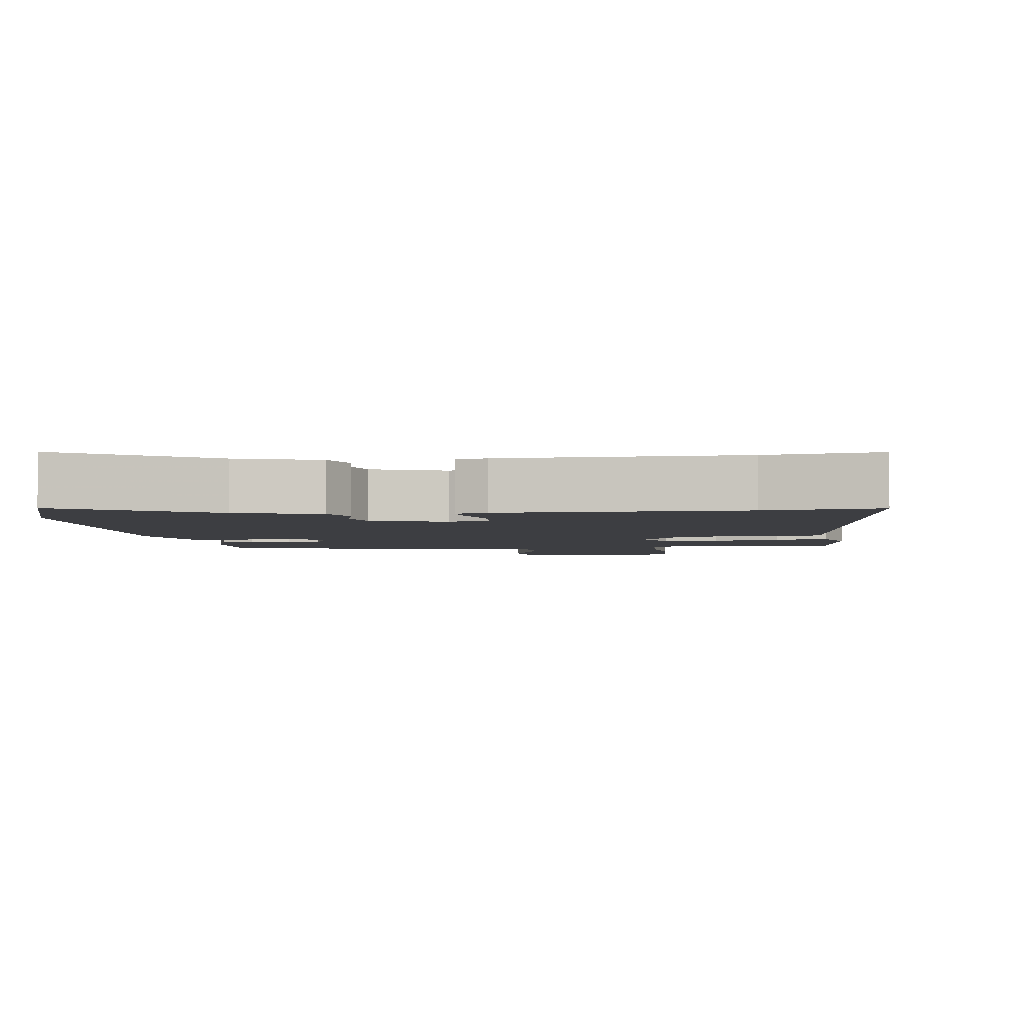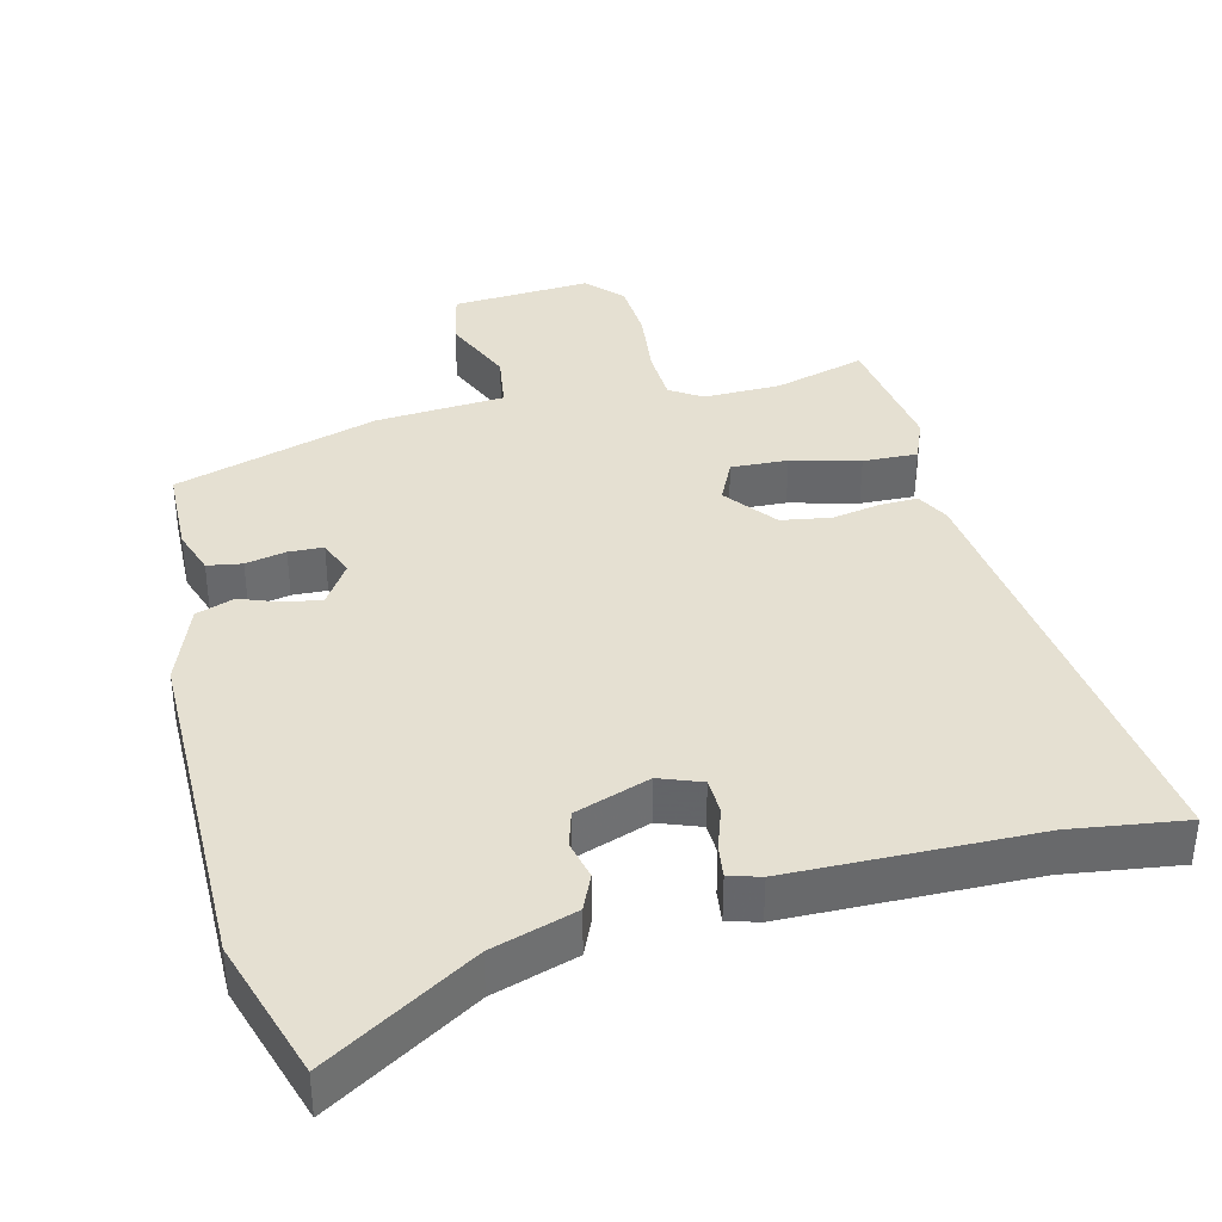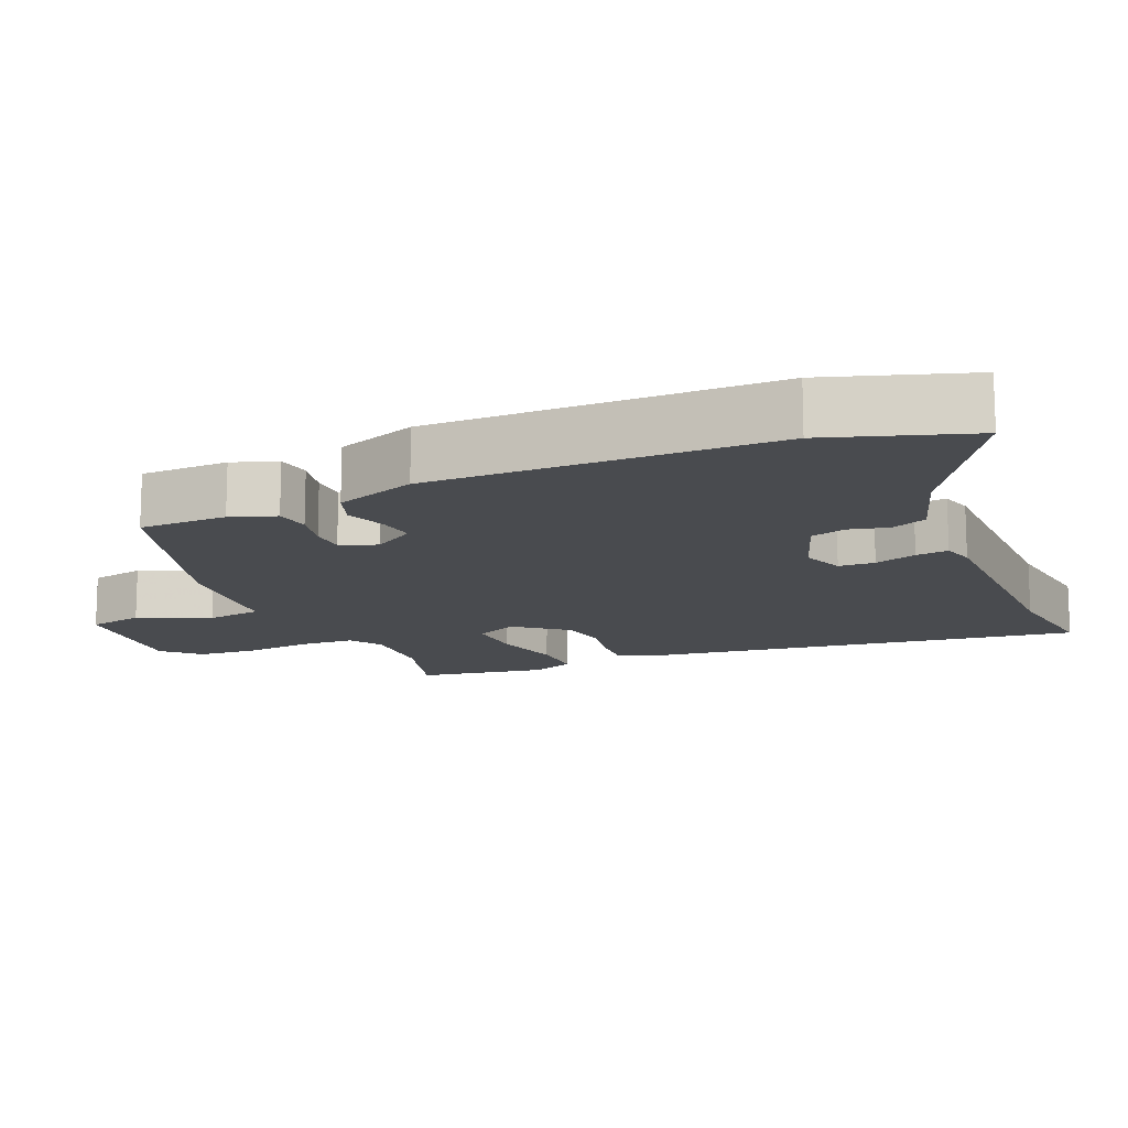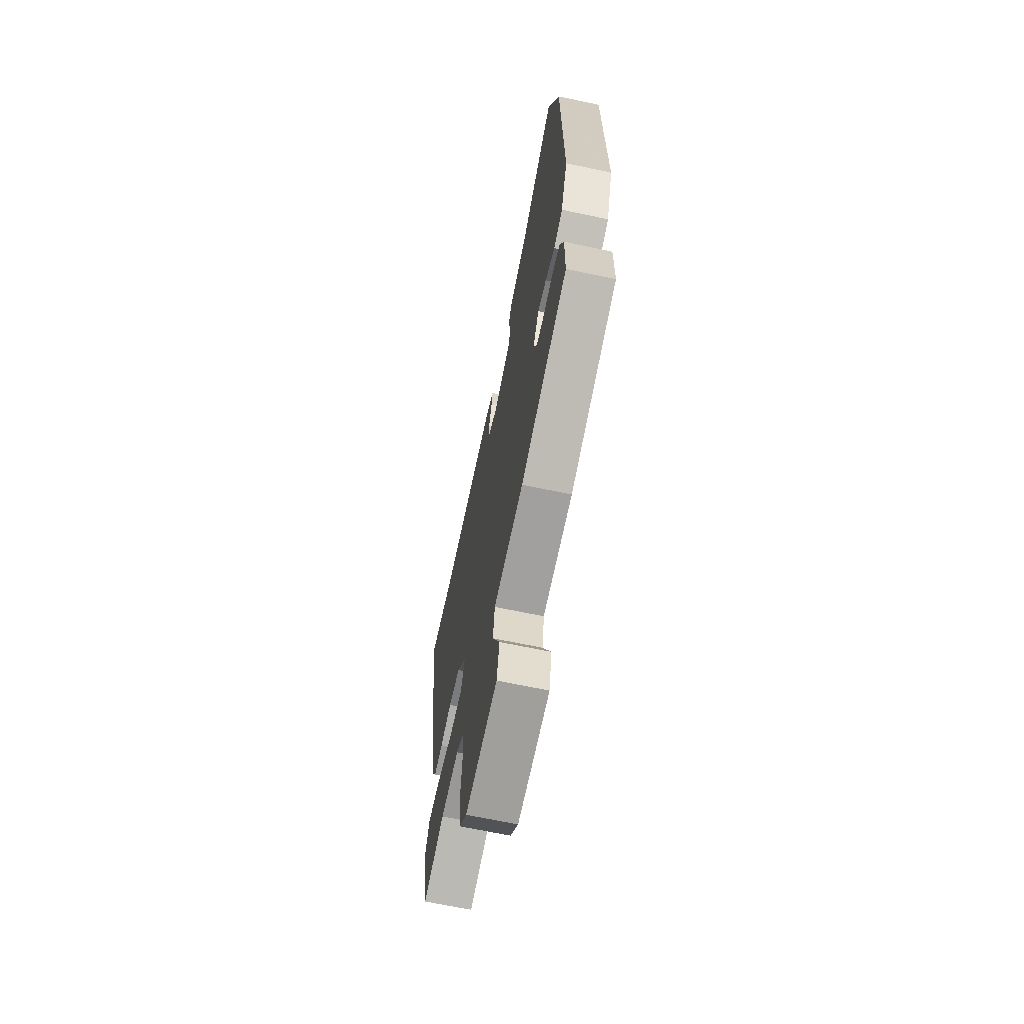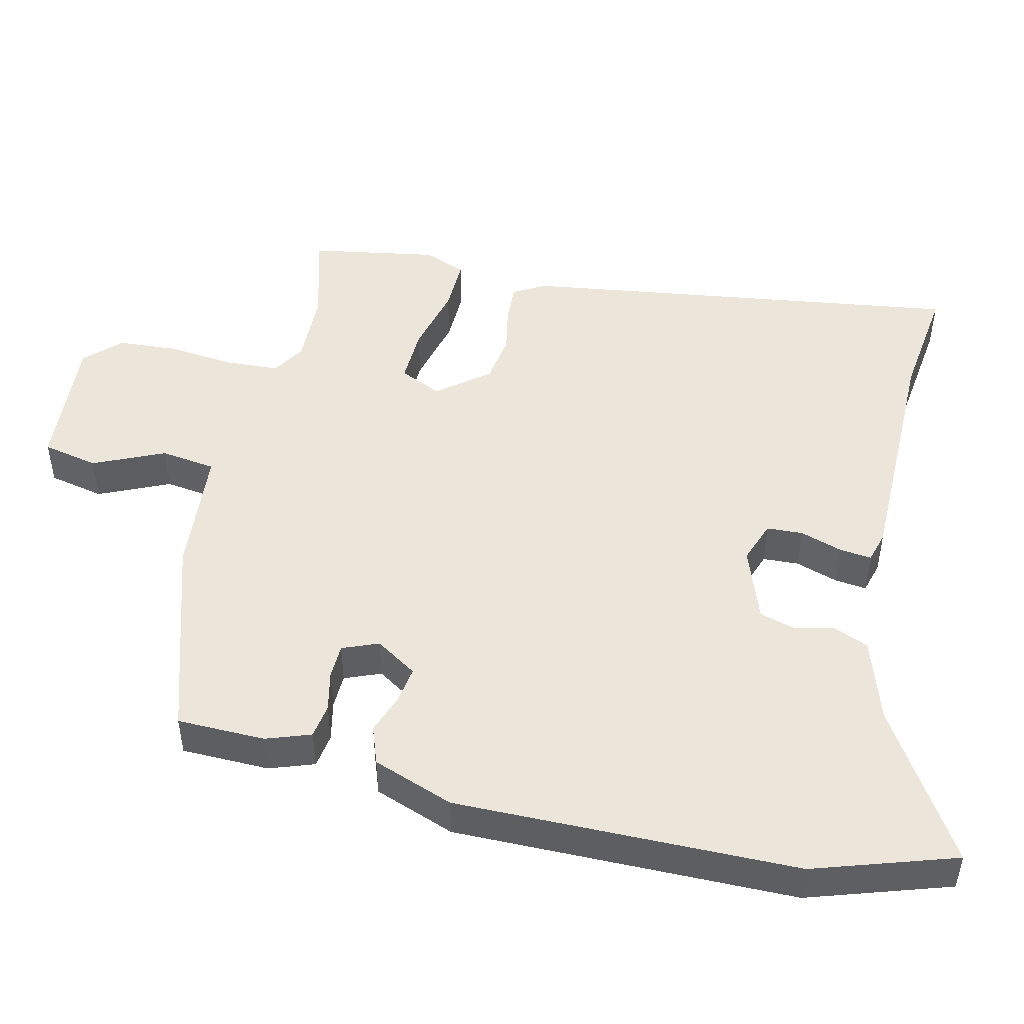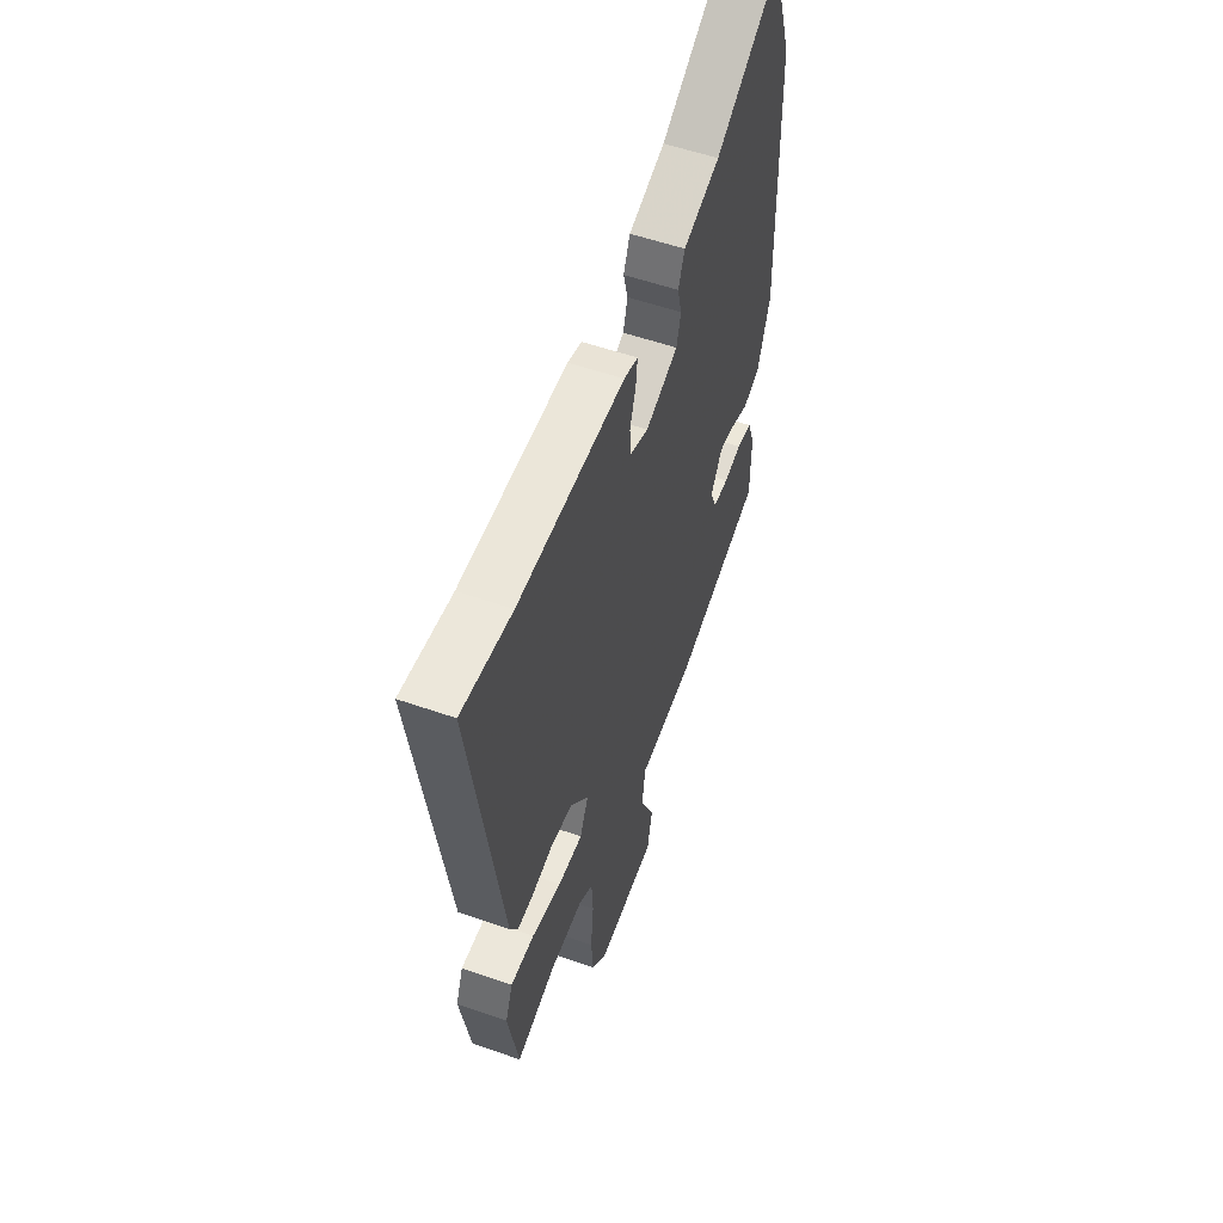
<metadata>
{"format":"obj","ext":"obj","renderer":"f3d","projection":"perspective","resolution":1024,"background":"white","views":[{"elev":-3.5,"azim":8.6,"up":"+Y"},{"elev":37.8,"azim":-12.7,"up":"+Y"},{"elev":-13.9,"azim":-66.1,"up":"+Y"},{"elev":-66.5,"azim":-102.0,"up":"+Z"},{"elev":48.3,"azim":-76.3,"up":"+Y"},{"elev":54.9,"azim":110.3,"up":"+Z"}]}
</metadata>
<code>
v -0.474 0.07 -0.409
v -0.475 0.07 -0.284
v -0.452 0.07 -0.221
v -0.403 0.07 -0.214
v -0.346 0.07 -0.227
v -0.297 0.07 -0.226
v -0.276 0.07 -0.175
v -0.313 0.07 -0.116
v -0.365 0.07 -0.123
v -0.422 0.07 -0.143
v -0.476 0.07 -0.123
v -0.517 0.07 -0.008
v -0.508 0.07 0.475
v -0.441 0.07 0.674
v -0.233 0.07 0.541
v -0.115 0.07 0.501
v -0.094 0.07 0.45
v -0.108 0.07 0.395
v -0.094 0.07 0.344
v 0.011 0.07 0.305
v 0.071 0.07 0.326
v 0.074 0.07 0.377
v 0.055 0.07 0.437
v 0.05 0.07 0.483
v 0.095 0.07 0.495
v 0.44 0.07 0.493
v 0.603 0.07 0.512
v 0.507 0.07 -0.117
v 0.481 0.07 -0.162
v 0.427 0.07 -0.159
v 0.359 0.07 -0.145
v 0.289 0.07 -0.155
v 0.231 0.07 -0.226
v 0.258 0.07 -0.286
v 0.338 0.07 -0.284
v 0.435 0.07 -0.261
v 0.512 0.07 -0.26
v 0.535 0.07 -0.32
v 0.502 0.07 -0.501
v 0.375 0.07 -0.463
v 0.266 0.07 -0.459
v 0.22 0.07 -0.487
v 0.215 0.07 -0.563
v 0.224 0.07 -0.658
v 0.217 0.07 -0.743
v 0.169 0.07 -0.791
v -0.026 0.07 -0.775
v -0.042 0.07 -0.696
v 0.004 0.07 -0.596
v -0.006 0.07 -0.518
v -0.188 0.07 -0.501
v -0.474 0 -0.409
v -0.475 0 -0.284
v -0.452 0 -0.221
v -0.403 0 -0.214
v -0.346 0 -0.227
v -0.297 0 -0.226
v -0.276 0 -0.175
v -0.313 0 -0.116
v -0.365 0 -0.123
v -0.422 0 -0.143
v -0.476 0 -0.123
v -0.517 0 -0.008
v -0.508 0 0.475
v -0.441 0 0.674
v -0.233 0 0.541
v -0.115 0 0.501
v -0.094 0 0.45
v -0.108 0 0.395
v -0.094 0 0.344
v 0.011 0 0.305
v 0.071 0 0.326
v 0.074 0 0.377
v 0.055 0 0.437
v 0.05 0 0.483
v 0.095 0 0.495
v 0.44 0 0.493
v 0.603 0 0.512
v 0.507 0 -0.117
v 0.481 0 -0.162
v 0.427 0 -0.159
v 0.359 0 -0.145
v 0.289 0 -0.155
v 0.231 0 -0.226
v 0.258 0 -0.286
v 0.338 0 -0.284
v 0.435 0 -0.261
v 0.512 0 -0.26
v 0.535 0 -0.32
v 0.502 0 -0.501
v 0.375 0 -0.463
v 0.266 0 -0.459
v 0.22 0 -0.487
v 0.215 0 -0.563
v 0.224 0 -0.658
v 0.217 0 -0.743
v 0.169 0 -0.791
v -0.026 0 -0.775
v -0.042 0 -0.696
v 0.004 0 -0.596
v -0.006 0 -0.518
v -0.188 0 -0.501
f 3 4 5
f 2 3 5
f 1 2 5
f 51 1 5
f 50 51 5
f 47 48 49
f 46 47 49
f 45 46 49
f 44 45 49
f 43 44 49
f 42 43 49 50
f 50 5 6
f 42 50 6
f 41 42 6
f 38 39 40
f 37 38 40
f 36 37 40
f 35 36 40
f 34 35 40 41
f 41 6 7
f 34 41 7
f 33 34 7
f 29 30 31
f 28 29 31
f 27 28 31
f 26 27 31
f 26 31 32
f 25 26 32
f 24 25 32
f 23 24 32
f 22 23 32
f 21 22 32 33
f 15 16 17 18
f 15 18 19
f 14 15 19
f 13 14 19
f 12 13 19
f 11 12 19
f 10 11 19
f 9 10 19
f 8 9 19 20
f 20 21 33
f 8 20 33
f 7 8 33
f 56 55 54
f 56 54 53
f 56 53 52
f 56 52 102
f 56 102 101
f 100 99 98
f 100 98 97
f 100 97 96
f 100 96 95
f 100 95 94
f 101 100 94 93
f 57 56 101
f 57 101 93
f 57 93 92
f 91 90 89
f 91 89 88
f 91 88 87
f 91 87 86
f 92 91 86 85
f 58 57 92
f 58 92 85
f 58 85 84
f 82 81 80
f 82 80 79
f 82 79 78
f 82 78 77
f 83 82 77
f 83 77 76
f 83 76 75
f 83 75 74
f 83 74 73
f 84 83 73 72
f 69 68 67 66
f 70 69 66
f 70 66 65
f 70 65 64
f 70 64 63
f 70 63 62
f 70 62 61
f 70 61 60
f 71 70 60 59
f 84 72 71
f 84 71 59
f 84 59 58
f 1 52 53 2
f 2 53 54 3
f 3 54 55 4
f 4 55 56 5
f 5 56 57 6
f 6 57 58 7
f 7 58 59 8
f 8 59 60 9
f 9 60 61 10
f 10 61 62 11
f 11 62 63 12
f 12 63 64 13
f 13 64 65 14
f 14 65 66 15
f 15 66 67 16
f 16 67 68 17
f 17 68 69 18
f 18 69 70 19
f 19 70 71 20
f 20 71 72 21
f 21 72 73 22
f 22 73 74 23
f 23 74 75 24
f 24 75 76 25
f 25 76 77 26
f 26 77 78 27
f 27 78 79 28
f 28 79 80 29
f 29 80 81 30
f 30 81 82 31
f 31 82 83 32
f 32 83 84 33
f 33 84 85 34
f 34 85 86 35
f 35 86 87 36
f 36 87 88 37
f 37 88 89 38
f 38 89 90 39
f 39 90 91 40
f 40 91 92 41
f 41 92 93 42
f 42 93 94 43
f 43 94 95 44
f 44 95 96 45
f 45 96 97 46
f 46 97 98 47
f 47 98 99 48
f 48 99 100 49
f 49 100 101 50
f 50 101 102 51
f 51 102 52 1

</code>
